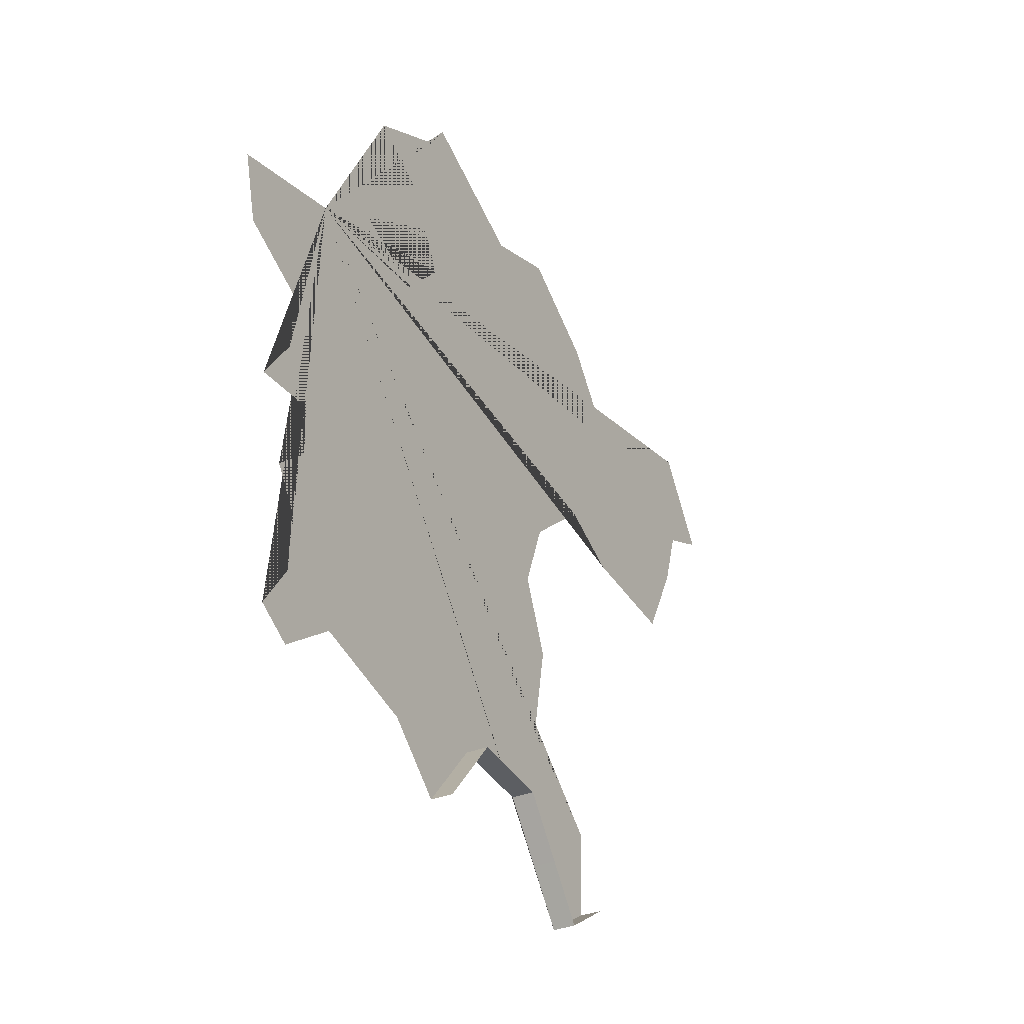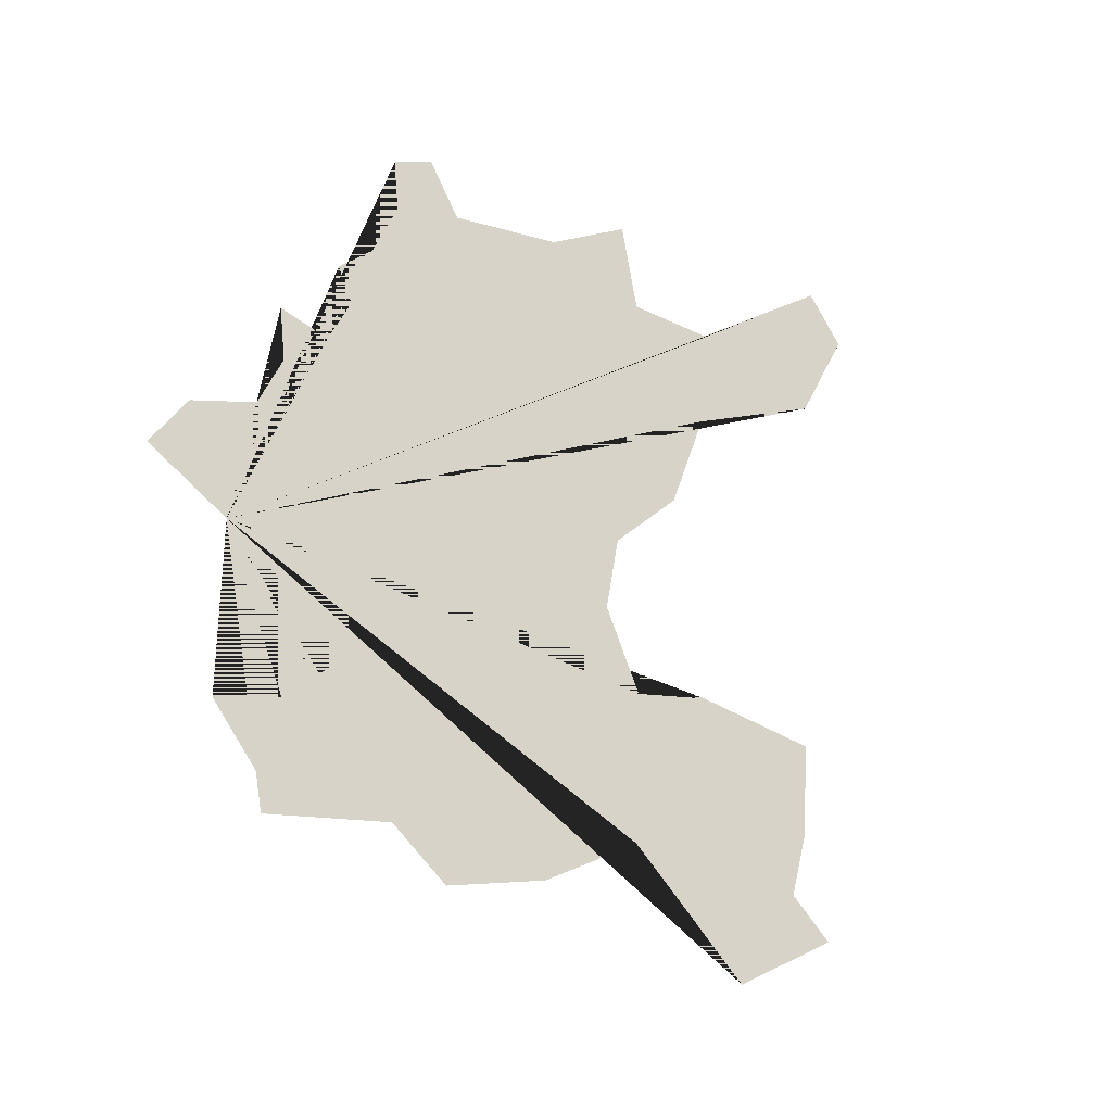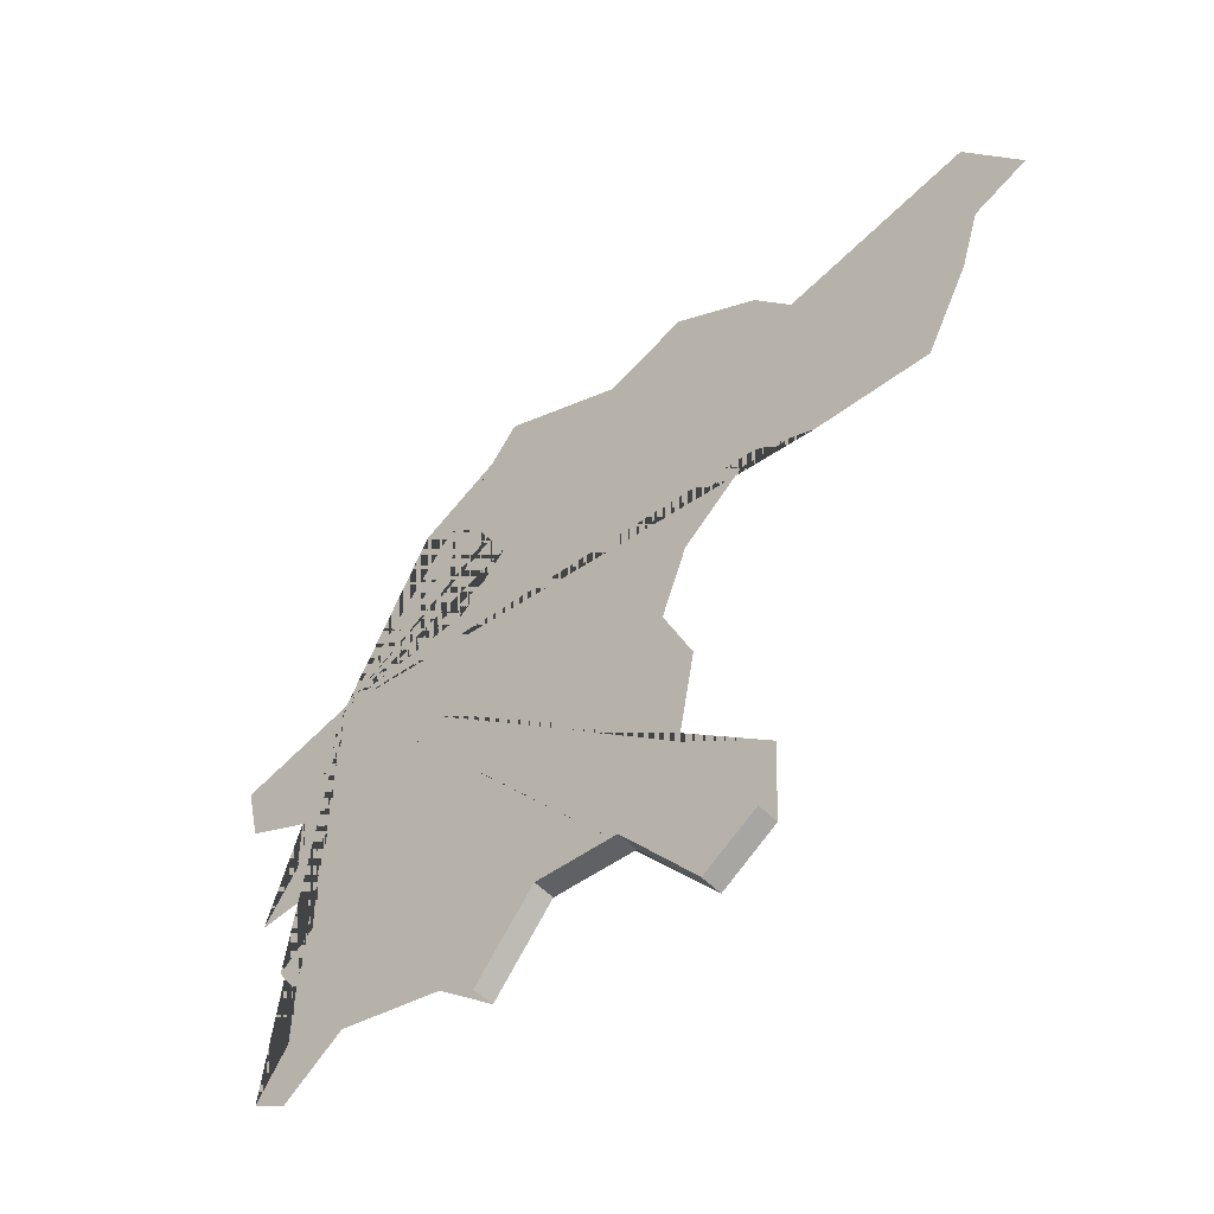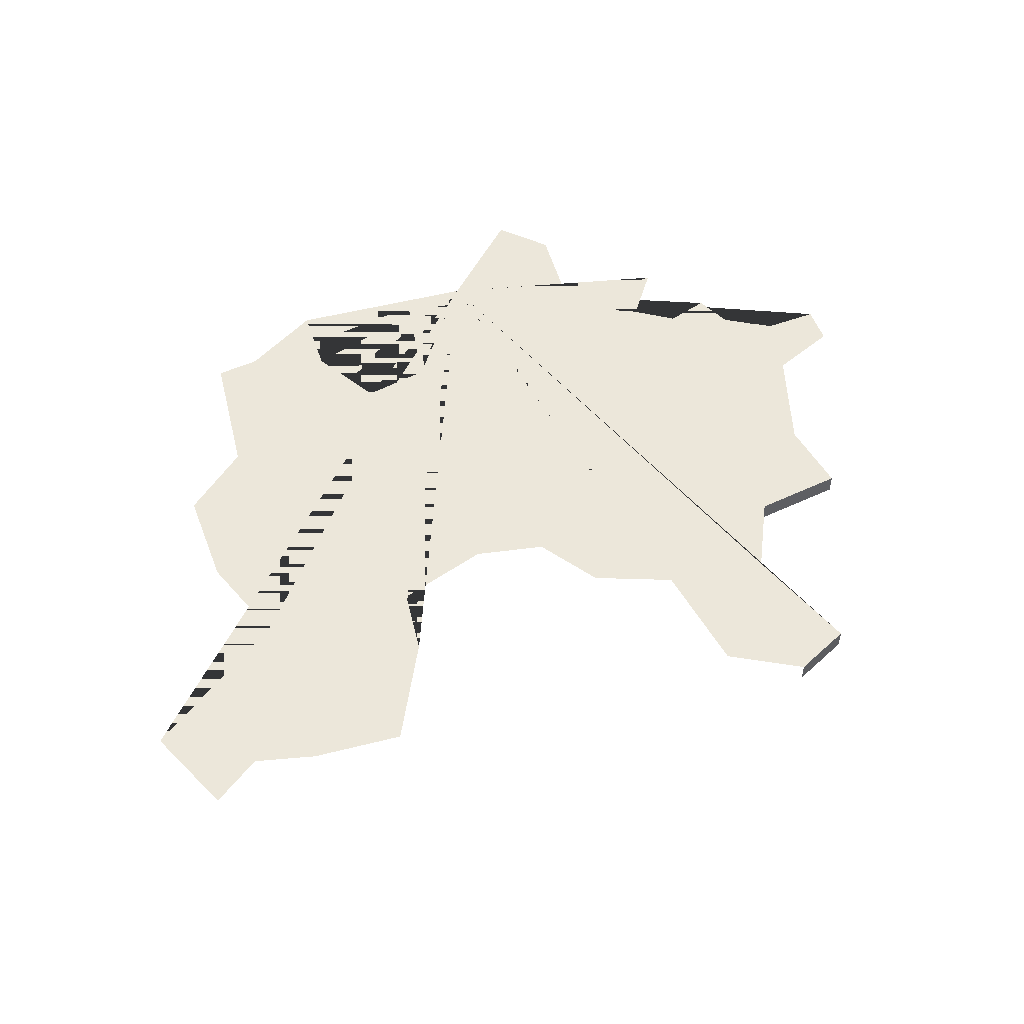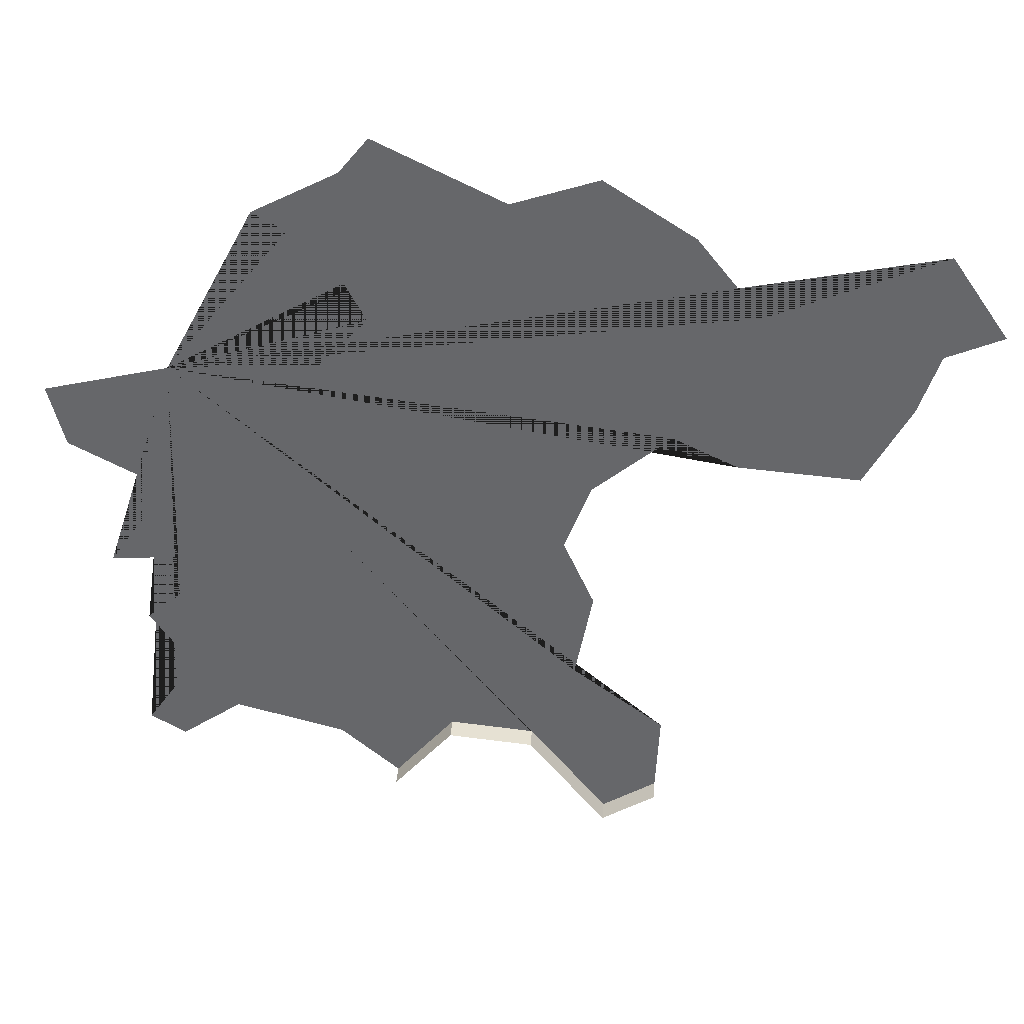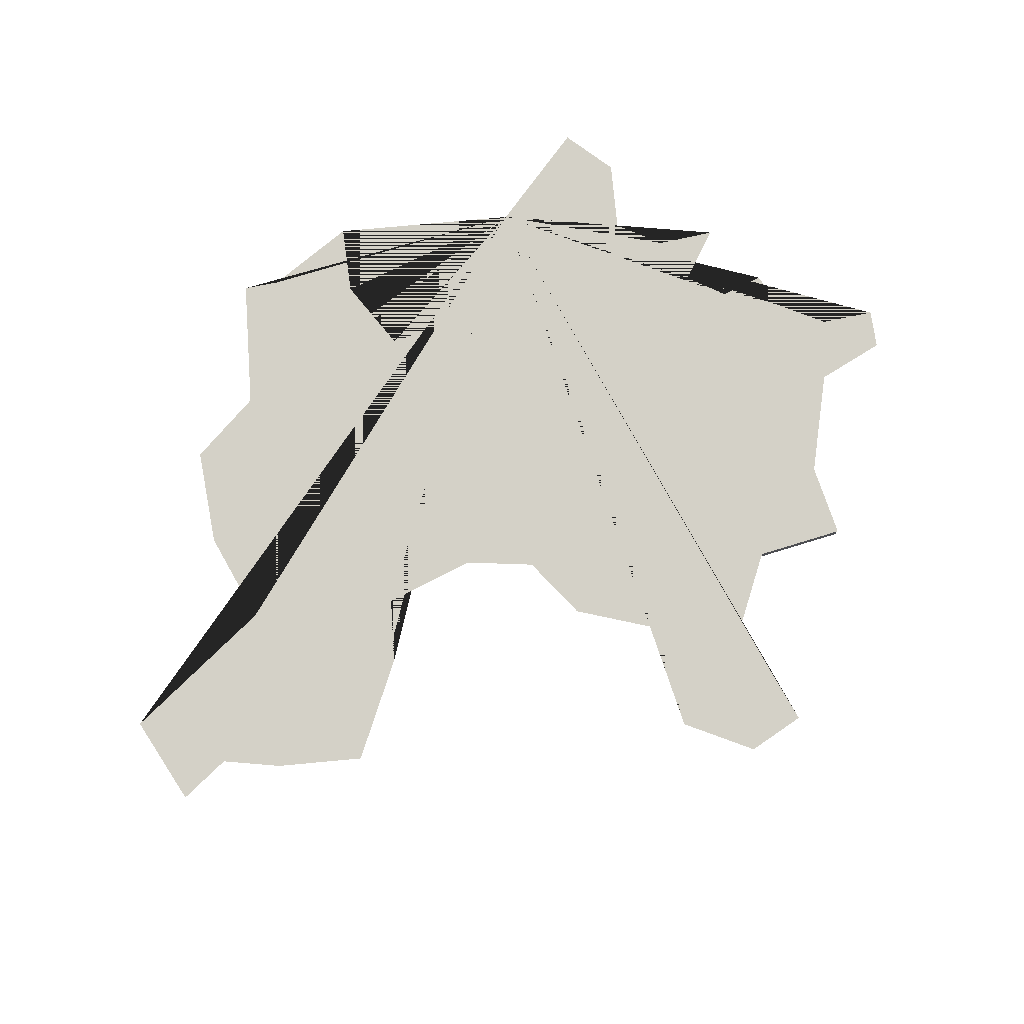
<metadata>
{"format":"obj","ext":"obj","renderer":"f3d","projection":"perspective","resolution":1024,"background":"white","views":[{"elev":-33.4,"azim":-60.9,"up":"+Z"},{"elev":76.3,"azim":30.0,"up":"+Y"},{"elev":-51.9,"azim":42.0,"up":"+Z"},{"elev":51.9,"azim":102.4,"up":"+Y"},{"elev":37.4,"azim":4.5,"up":"+Z"},{"elev":79.8,"azim":112.5,"up":"+Y"}]}
</metadata>
<code>
o province_115
v 0.1062 0.001999 0.158
v 0.1077 0.001999 0.152
v 0.1139 0.001999 0.1487
v 0.1139 0.001999 0.1434
v 0.1106 0.001999 0.1387
v 0.1166 0.001999 0.1391
v 0.1167 0.001999 0.1345
v 0.1134 0.001999 0.1317
v 0.1156 0.001999 0.1284
v 0.1154 0.001999 0.123
v 0.1124 0.001999 0.1185
v 0.1157 0.001999 0.1165
v 0.1214 0.001999 0.1207
v 0.1317 0.001999 0.118
v 0.1178 0.001999 0.1609
v 0.1221 0.001999 0.1658
v 0.1315 0.001999 0.1619
v 0.1361 0.001999 0.1668
v 0.1324 0.001999 0.1738
v 0.1264 0.001999 0.1773
v 0.1348 0.001999 0.1818
v 0.1368 0.001999 0.1848
v 0.1485 0.001999 0.1791
v 0.1563 0.001999 0.1817
v 0.1645 0.001999 0.1764
v 0.1705 0.001999 0.1688
v 0.1861 0.001999 0.1756
v 0.1915 0.001999 0.1677
v 0.1863 0.001999 0.1655
v 0.1845 0.001999 0.1597
v 0.1804 0.001999 0.1519
v 0.1693 0.001999 0.1527
v 0.1633 0.001999 0.1556
v 0.1561 0.001999 0.1495
v 0.1536 0.001999 0.1429
v 0.1565 0.001999 0.1363
v 0.1549 0.001999 0.1275
v 0.1635 0.001999 0.1209
v 0.1372 0.001999 0.113
v 0.1631 0.001999 0.1129
v 0.1581 0.001999 0.1096
v 0.1546 0.001999 0.1142
v 0.1508 0.001999 0.1191
v 0.1428 0.001999 0.1199
v 0.1372 -1e-06 0.113
v 0.1631 -1e-06 0.1129
v 0.1581 -1e-06 0.1096
v 0.1546 -1e-06 0.1142
v 0.1508 -1e-06 0.1191
v 0.1428 -1e-06 0.1199
f 15 16 17 18 19 20 21 22 23 24 25 26 27 28 29 30 31 32 33 34 35 36 37 38 40 41 42 43 44 39 14 13 12 11 10 9 8 7 6 5 4 3 2 1
f 41 40 46 47
f 42 41 47 48
f 43 42 48 49
f 44 43 49 50
f 39 44 50 45

</code>
